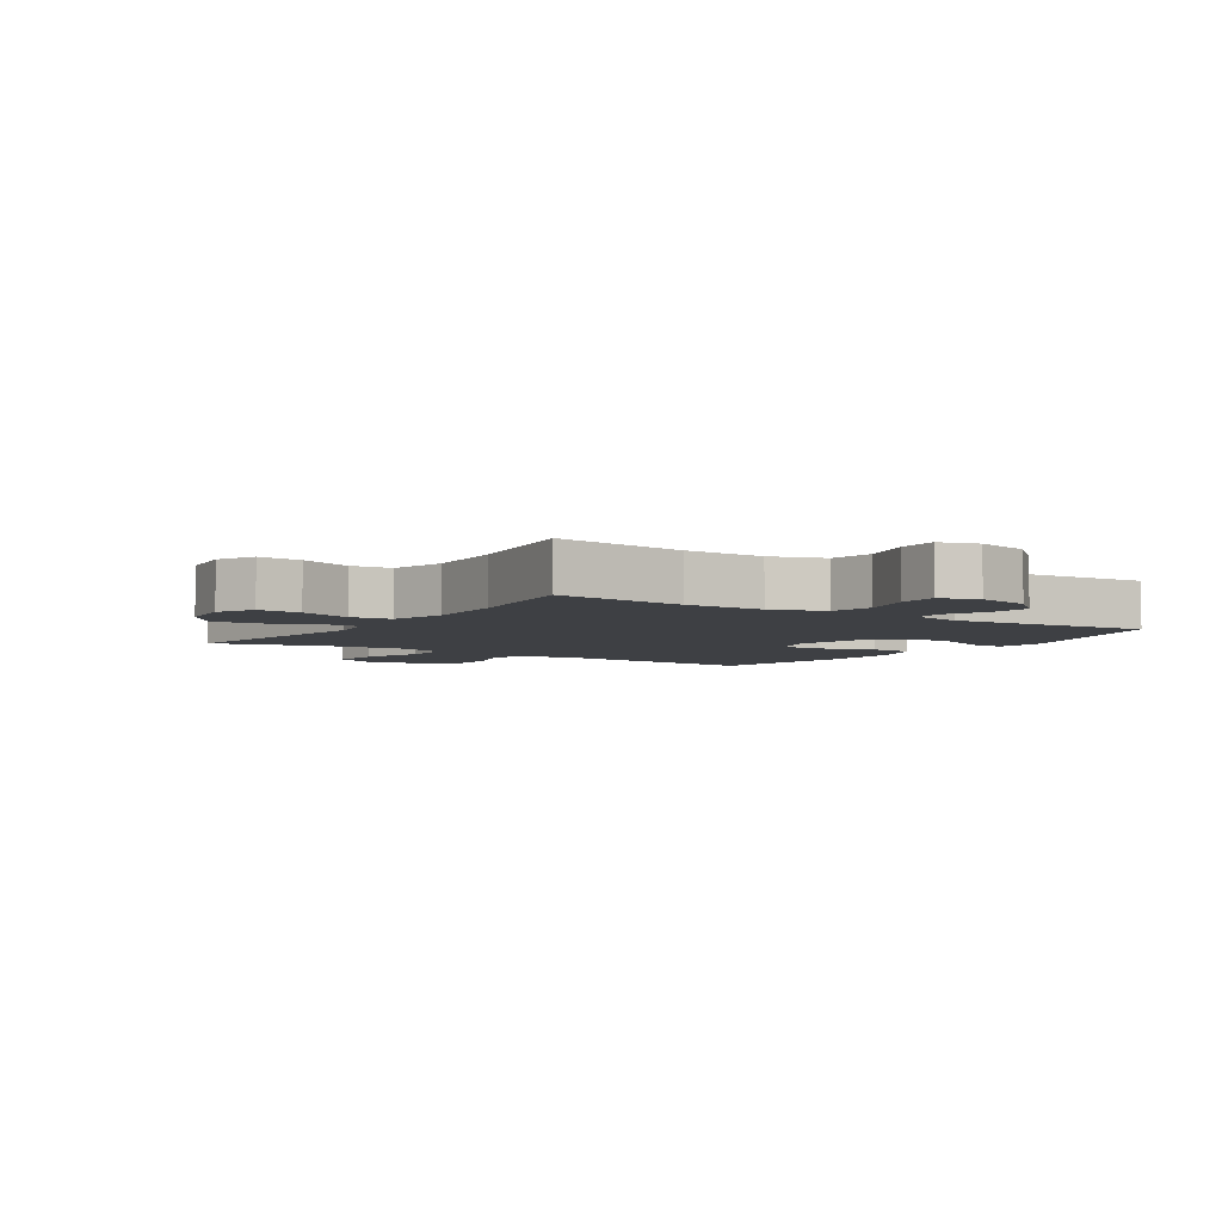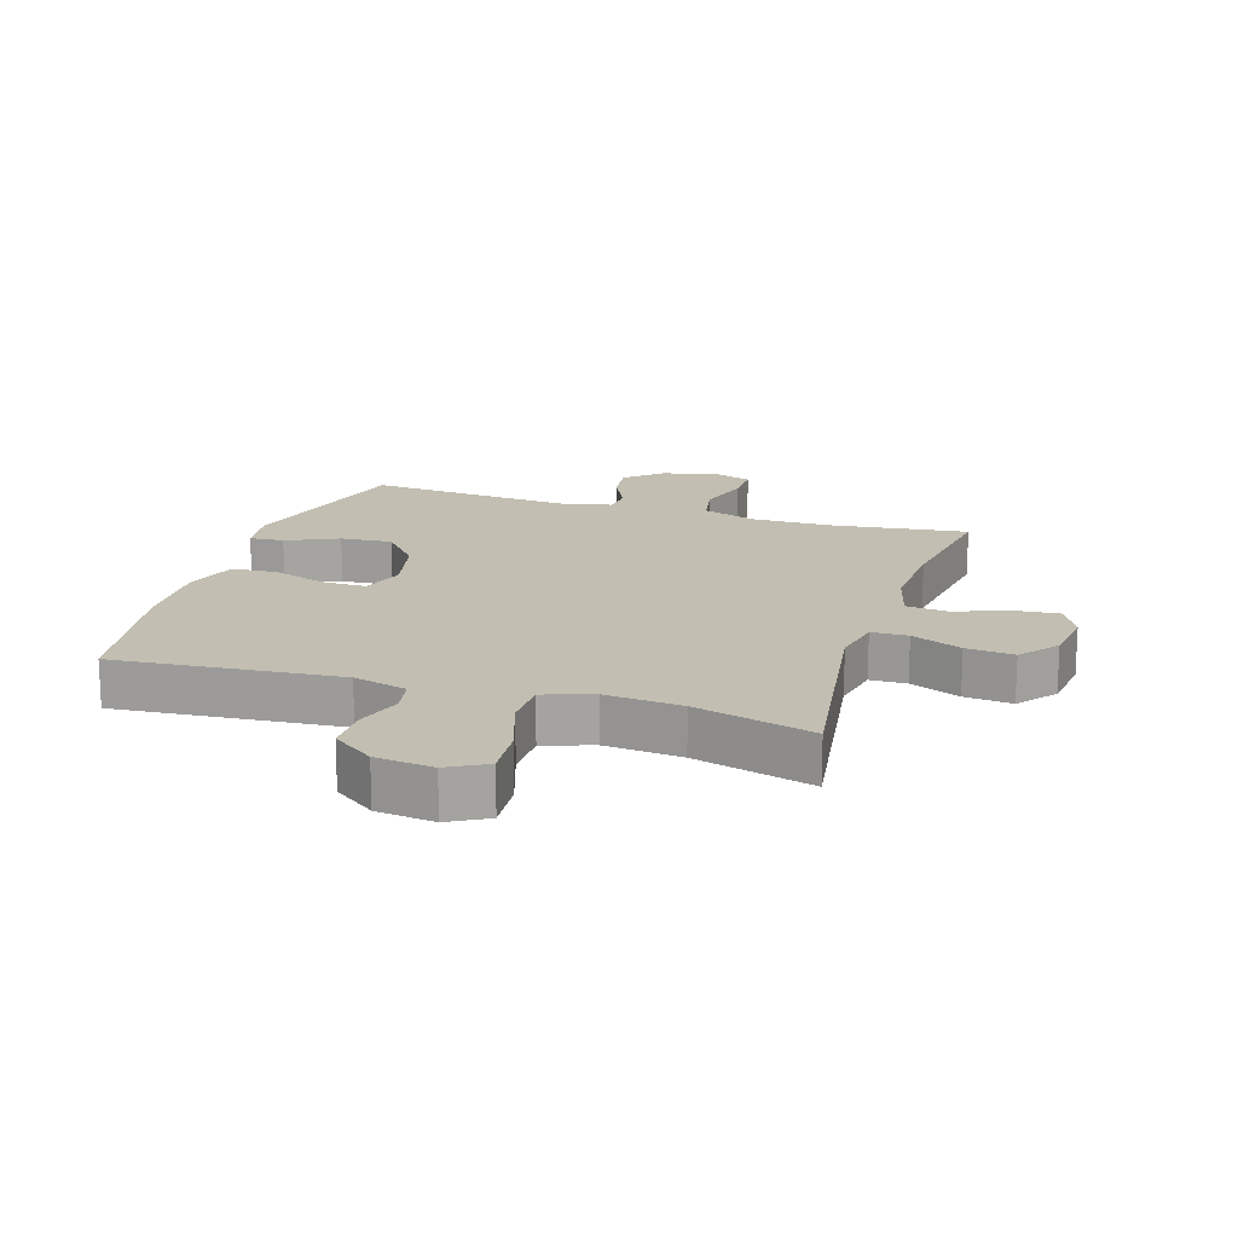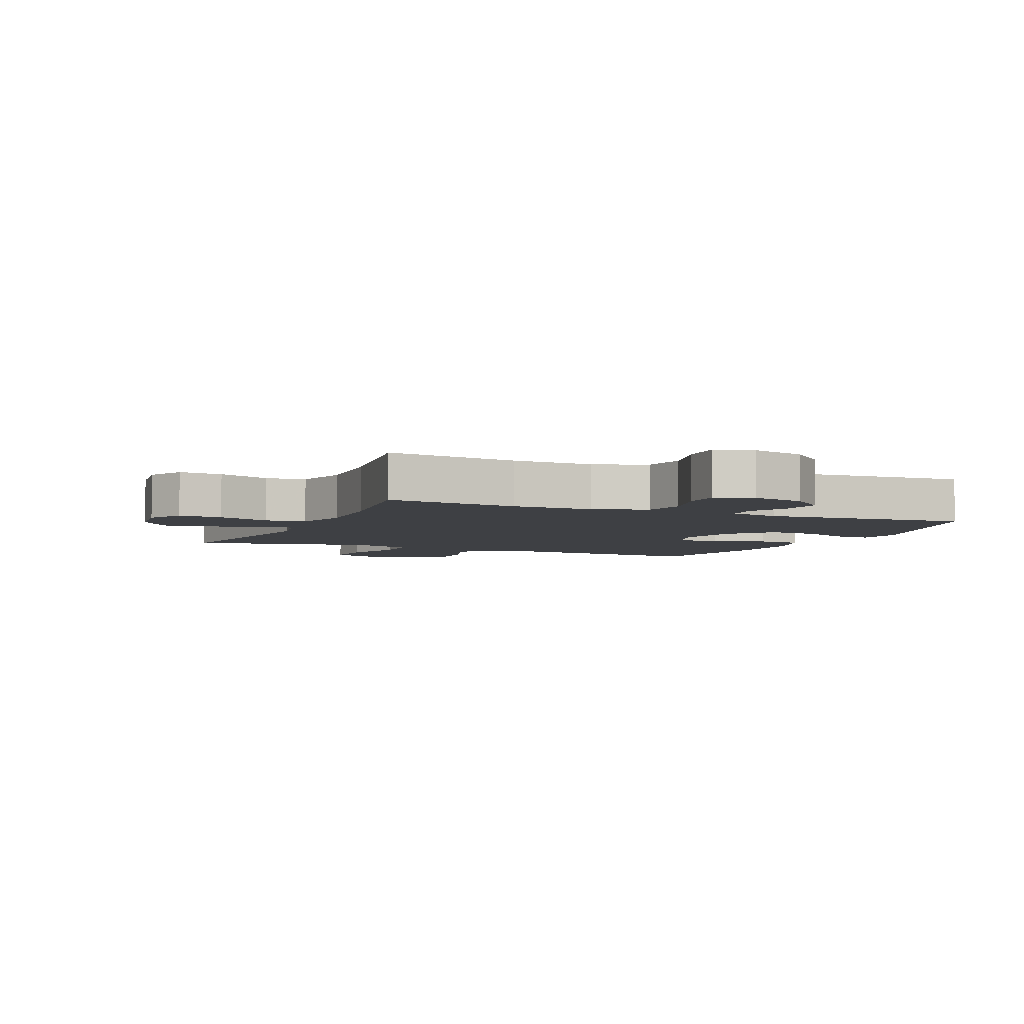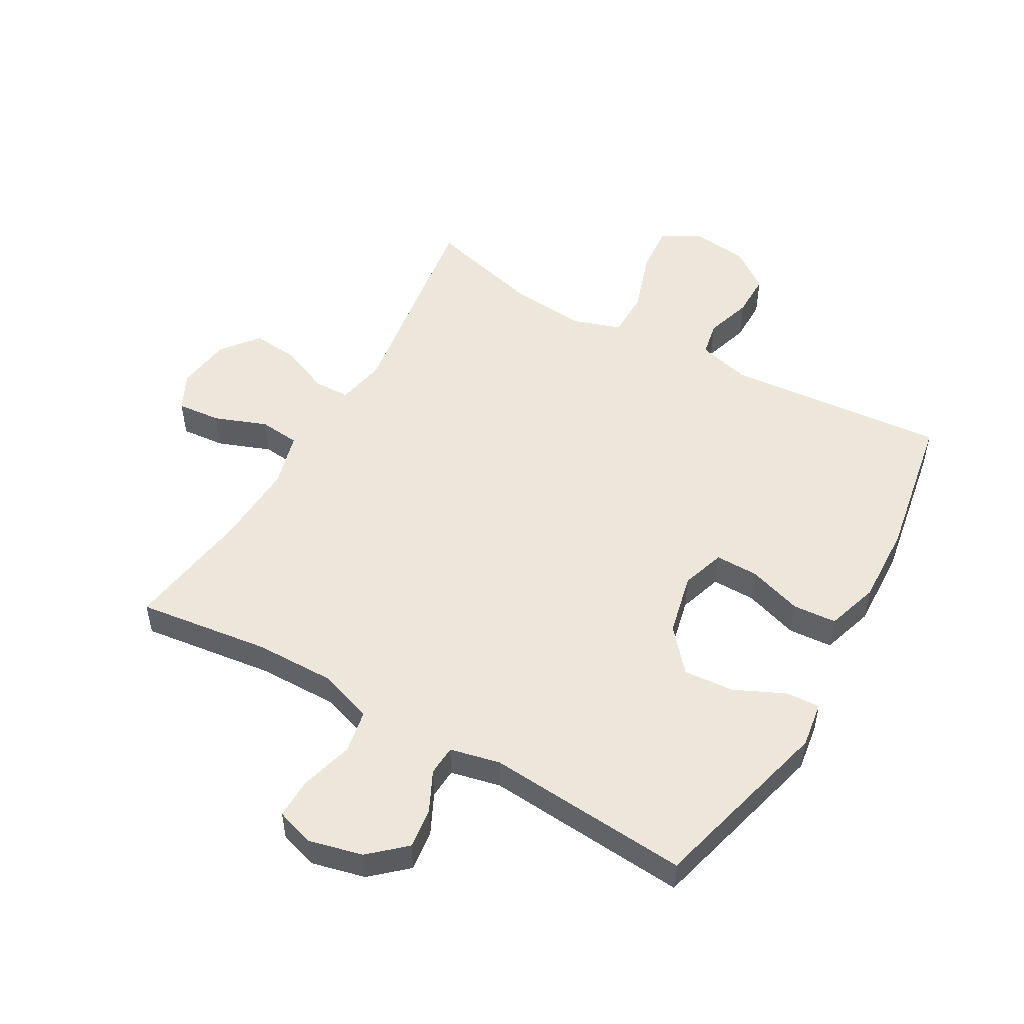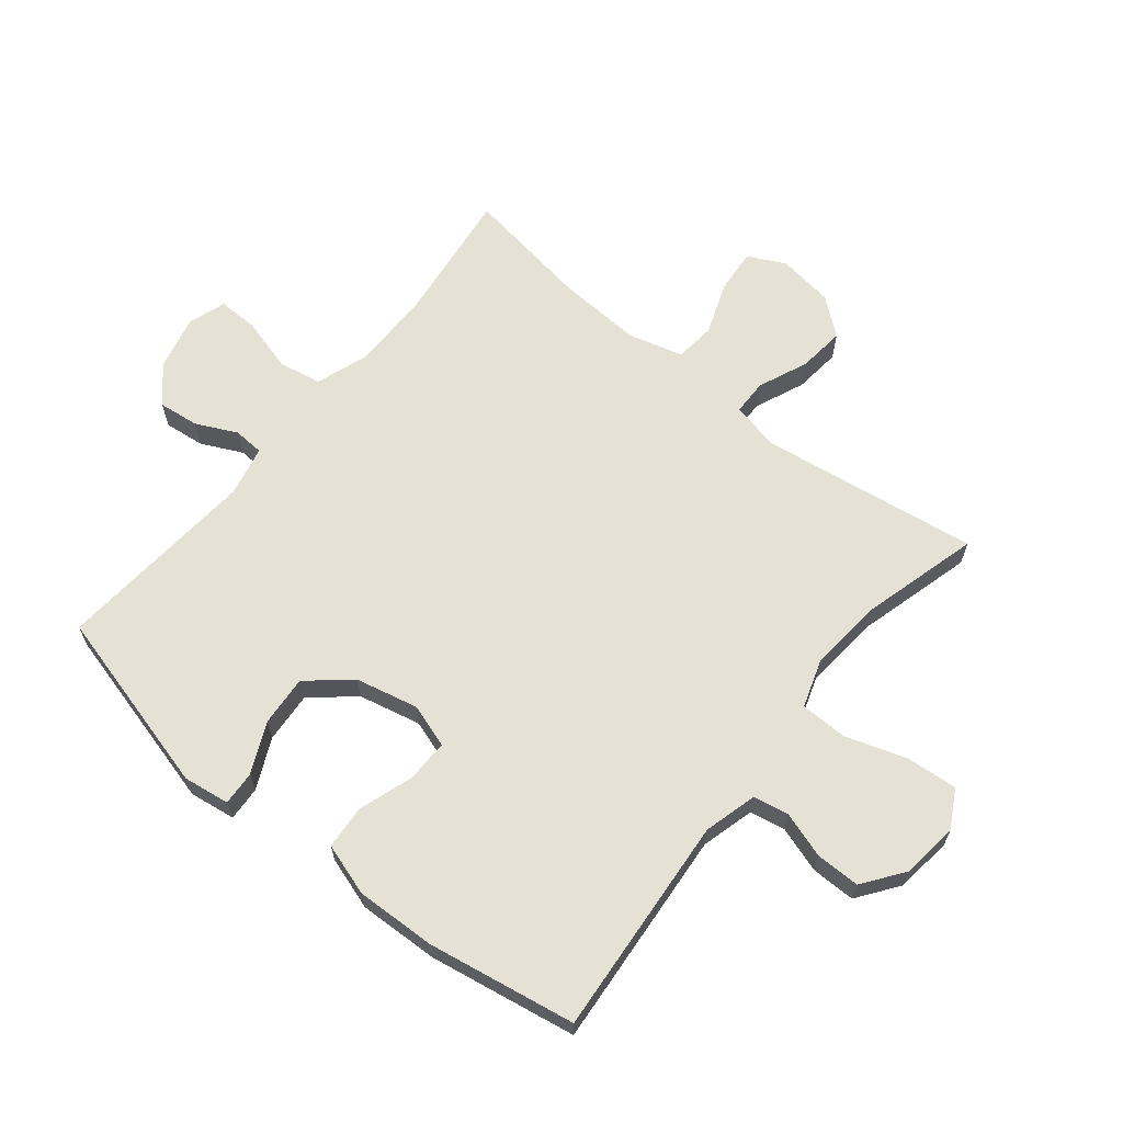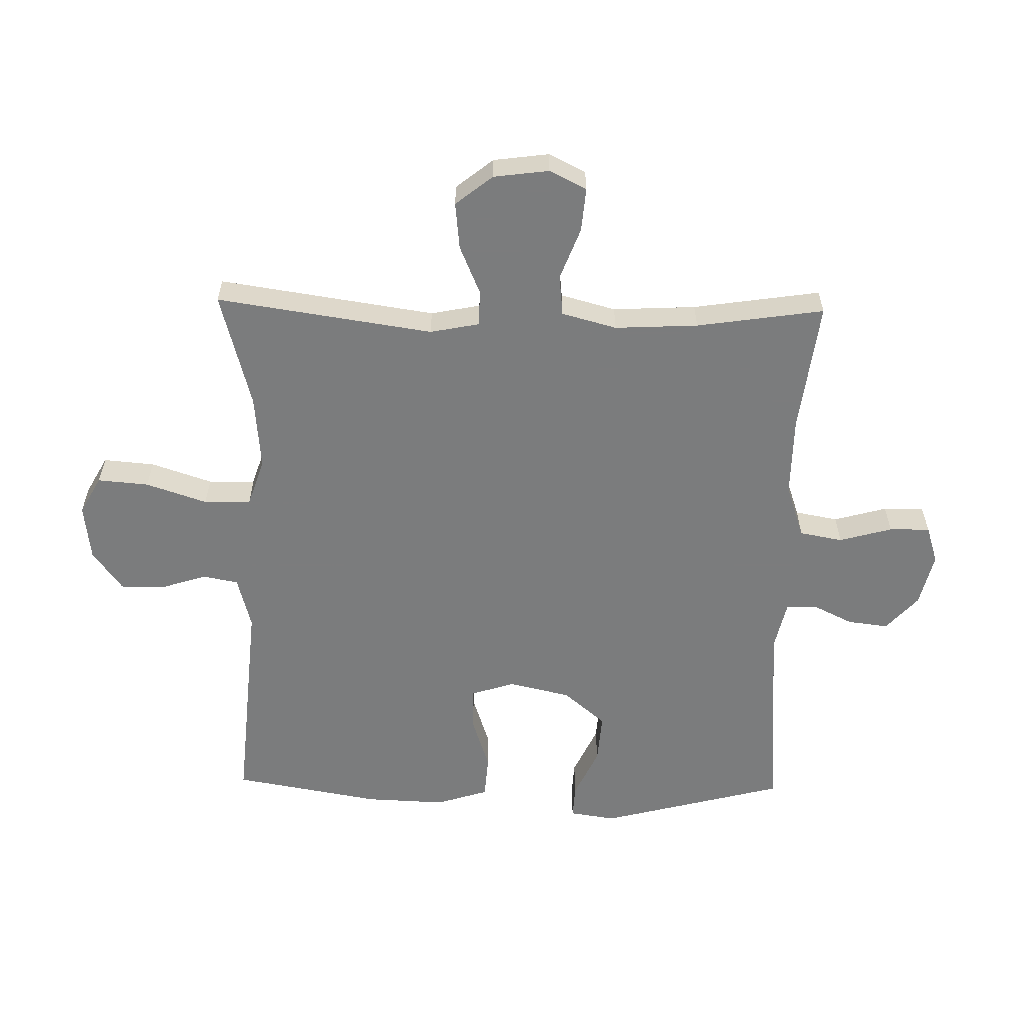
<metadata>
{"format":"obj","ext":"obj","renderer":"f3d","projection":"perspective","resolution":1024,"background":"white","views":[{"elev":-4.8,"azim":-33.5,"up":"+Y"},{"elev":17.1,"azim":-162.5,"up":"+Y"},{"elev":-4.8,"azim":-23.6,"up":"+Y"},{"elev":51.4,"azim":29.6,"up":"+Y"},{"elev":64.8,"azim":129.1,"up":"+Y"},{"elev":-58.7,"azim":-91.2,"up":"+Y"}]}
</metadata>
<code>
v 0.5 0.07 0.5
v 0.579 0.07 0.198
v 0.568 0.07 0.123
v 0.513 0.07 0.126
v 0.431 0.07 0.164
v 0.349 0.07 0.17
v 0.291 0.07 0.102
v 0.268 0.07 0.001
v 0.291 0.07 -0.07
v 0.361 0.07 -0.069
v 0.449 0.07 -0.04
v 0.52 0.07 -0.045
v 0.547 0.07 -0.13
v 0.542 0.07 -0.26
v 0.5 0.07 -0.5
v 0.142 0.07 -0.47
v 0.056 0.07 -0.493
v 0.045 0.07 -0.55
v 0.069 0.07 -0.625
v 0.069 0.07 -0.697
v 0.003 0.07 -0.745
v -0.089 0.07 -0.756
v -0.15 0.07 -0.722
v -0.143 0.07 -0.639
v -0.11 0.07 -0.54
v -0.111 0.07 -0.464
v -0.189 0.07 -0.438
v -0.311 0.07 -0.449
v -0.5 0.07 -0.5
v -0.448 0.07 -0.149
v -0.464 0.07 -0.069
v -0.522 0.07 -0.068
v -0.602 0.07 -0.102
v -0.678 0.07 -0.11
v -0.726 0.07 -0.05
v -0.738 0.07 0.04
v -0.708 0.07 0.1
v -0.637 0.07 0.094
v -0.552 0.07 0.062
v -0.486 0.07 0.069
v -0.462 0.07 0.158
v -0.469 0.07 0.293
v -0.5 0.07 0.5
v -0.285 0.07 0.473
v -0.155 0.07 0.472
v -0.068 0.07 0.502
v -0.055 0.07 0.572
v -0.079 0.07 0.658
v -0.08 0.07 0.724
v -0.018 0.07 0.744
v 0.069 0.07 0.723
v 0.126 0.07 0.672
v 0.118 0.07 0.606
v 0.086 0.07 0.54
v 0.089 0.07 0.491
v 0.17 0.07 0.473
v 0.5 0 0.5
v 0.579 0 0.198
v 0.568 0 0.123
v 0.513 0 0.126
v 0.431 0 0.164
v 0.349 0 0.17
v 0.291 0 0.102
v 0.268 0 0.001
v 0.291 0 -0.07
v 0.361 0 -0.069
v 0.449 0 -0.04
v 0.52 0 -0.045
v 0.547 0 -0.13
v 0.542 0 -0.26
v 0.5 0 -0.5
v 0.142 0 -0.47
v 0.056 0 -0.493
v 0.045 0 -0.55
v 0.069 0 -0.625
v 0.069 0 -0.697
v 0.003 0 -0.745
v -0.089 0 -0.756
v -0.15 0 -0.722
v -0.143 0 -0.639
v -0.11 0 -0.54
v -0.111 0 -0.464
v -0.189 0 -0.438
v -0.311 0 -0.449
v -0.5 0 -0.5
v -0.448 0 -0.149
v -0.464 0 -0.069
v -0.522 0 -0.068
v -0.602 0 -0.102
v -0.678 0 -0.11
v -0.726 0 -0.05
v -0.738 0 0.04
v -0.708 0 0.1
v -0.637 0 0.094
v -0.552 0 0.062
v -0.486 0 0.069
v -0.462 0 0.158
v -0.469 0 0.293
v -0.5 0 0.5
v -0.285 0 0.473
v -0.155 0 0.472
v -0.068 0 0.502
v -0.055 0 0.572
v -0.079 0 0.658
v -0.08 0 0.724
v -0.018 0 0.744
v 0.069 0 0.723
v 0.126 0 0.672
v 0.118 0 0.606
v 0.086 0 0.54
v 0.089 0 0.491
v 0.17 0 0.473
f 52 53 54
f 51 52 54
f 50 51 54
f 49 50 54
f 48 49 54
f 47 48 54
f 46 47 54 55
f 45 46 55 56
f 42 43 44
f 41 42 44 45
f 40 41 45 56
f 37 38 39
f 36 37 39
f 35 36 39
f 34 35 39
f 33 34 39
f 32 33 39
f 31 32 39 40
f 40 56 1
f 31 40 1
f 30 31 1
f 23 24 25
f 22 23 25
f 21 22 25
f 20 21 25
f 19 20 25
f 18 19 25
f 17 18 25 26
f 16 17 26 27
f 15 16 27
f 14 15 27
f 13 14 27
f 12 13 27
f 11 12 27
f 10 11 27
f 3 4 5
f 2 3 5
f 1 2 5
f 1 5 6
f 1 6 7
f 30 1 7
f 29 30 7
f 28 29 7
f 27 28 7 8
f 9 10 27
f 8 9 27
f 110 109 108
f 110 108 107
f 110 107 106
f 110 106 105
f 110 105 104
f 110 104 103
f 111 110 103 102
f 112 111 102 101
f 100 99 98
f 101 100 98 97
f 112 101 97 96
f 95 94 93
f 95 93 92
f 95 92 91
f 95 91 90
f 95 90 89
f 95 89 88
f 96 95 88 87
f 57 112 96
f 57 96 87
f 57 87 86
f 81 80 79
f 81 79 78
f 81 78 77
f 81 77 76
f 81 76 75
f 81 75 74
f 82 81 74 73
f 83 82 73 72
f 83 72 71
f 83 71 70
f 83 70 69
f 83 69 68
f 83 68 67
f 83 67 66
f 61 60 59
f 61 59 58
f 61 58 57
f 62 61 57
f 63 62 57
f 63 57 86
f 63 86 85
f 63 85 84
f 64 63 84 83
f 83 66 65
f 83 65 64
f 1 57 58 2
f 2 58 59 3
f 3 59 60 4
f 4 60 61 5
f 5 61 62 6
f 6 62 63 7
f 7 63 64 8
f 8 64 65 9
f 9 65 66 10
f 10 66 67 11
f 11 67 68 12
f 12 68 69 13
f 13 69 70 14
f 14 70 71 15
f 15 71 72 16
f 16 72 73 17
f 17 73 74 18
f 18 74 75 19
f 19 75 76 20
f 20 76 77 21
f 21 77 78 22
f 22 78 79 23
f 23 79 80 24
f 24 80 81 25
f 25 81 82 26
f 26 82 83 27
f 27 83 84 28
f 28 84 85 29
f 29 85 86 30
f 30 86 87 31
f 31 87 88 32
f 32 88 89 33
f 33 89 90 34
f 34 90 91 35
f 35 91 92 36
f 36 92 93 37
f 37 93 94 38
f 38 94 95 39
f 39 95 96 40
f 40 96 97 41
f 41 97 98 42
f 42 98 99 43
f 43 99 100 44
f 44 100 101 45
f 45 101 102 46
f 46 102 103 47
f 47 103 104 48
f 48 104 105 49
f 49 105 106 50
f 50 106 107 51
f 51 107 108 52
f 52 108 109 53
f 53 109 110 54
f 54 110 111 55
f 55 111 112 56
f 56 112 57 1

</code>
